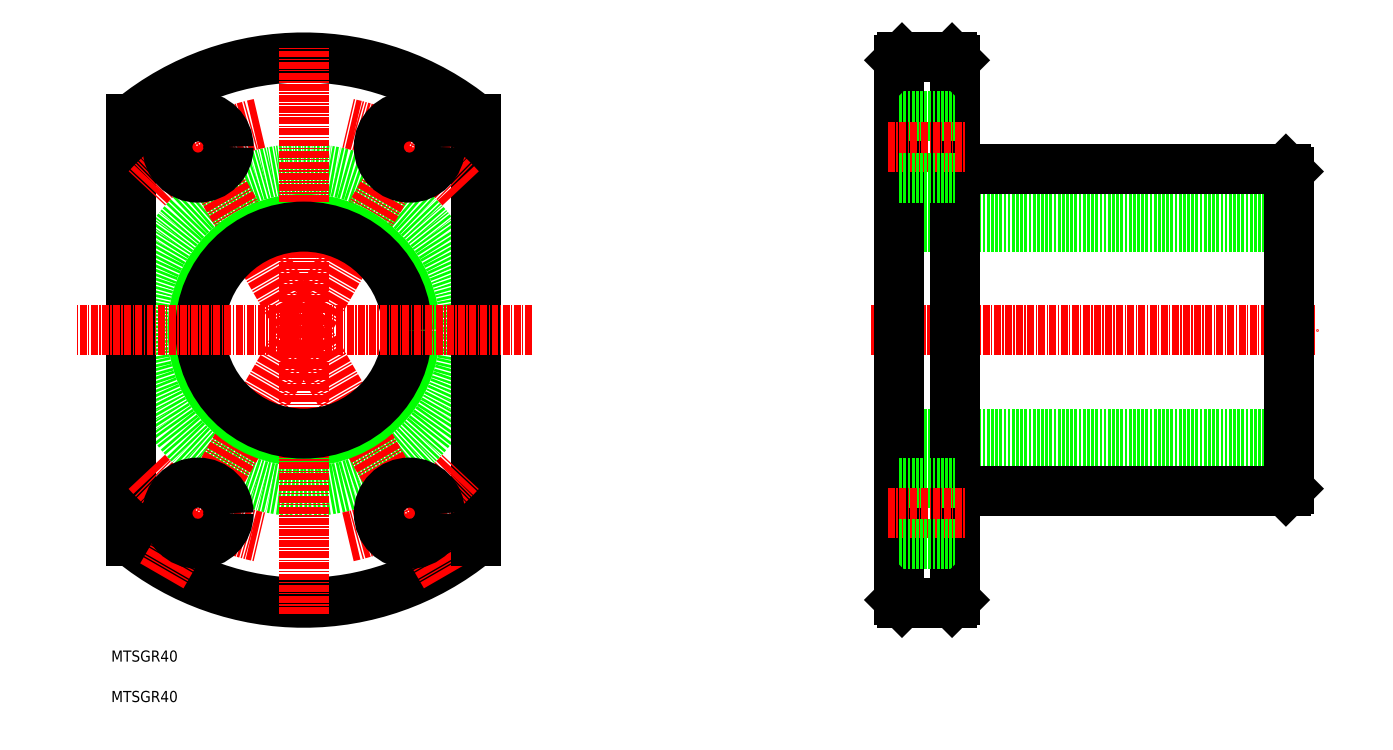
<metadata>
{"format":"dxf","ext":"dxf","renderer":"ezdxf+matplotlib","layout":"modelspace","background":"white","min_lineweight":24,"dpi":150}
</metadata>
<code>
0
SECTION
2
ENTITIES
0
CIRCLE
8
0
10
116.7
20
82.8
30
0
40
29
0
ARC
8
0
10
116.7
20
82.8
30
0
40
49
50
230.8
51
309.2
0
LINE
8
CENTER
10
142.2
20
38.63
30
0
11
91.21
21
127
31
0
0
LINE
8
0
10
147.7
20
44.85
30
0
11
147.7
21
120.7
31
0
0
LINE
8
0
10
85.71
20
44.85
30
0
11
85.71
21
120.7
31
0
0
ARC
8
CENTER
10
116.7
20
82.8
30
0
40
38
50
102.1
51
137.9
0
LINE
8
CENTER
10
91.21
20
38.63
30
0
11
142.2
21
127
31
0
0
CIRCLE
8
0
10
116.7
20
82.8
30
0
40
20
0
ARC
8
0
10
116.7
20
82.8
30
0
40
49
50
50.75
51
129.2
0
ARC
8
CENTER
10
116.7
20
82.8
30
0
40
38
50
222.1
51
257.9
0
ARC
8
CENTER
10
116.7
20
82.8
30
0
40
38
50
282.1
51
317.9
0
ARC
8
CENTER
10
116.7
20
82.8
30
0
40
38
50
42.08
51
77.92
0
TEXT
8
0
10
82.1
20
23.22
30
0
40
2
1
MTSGR40
0
LINE
8
CENTER
10
116.7
20
31.8
30
0
11
116.7
21
133.8
31
0
0
CIRCLE
8
0
10
97.71
20
115.7
30
0
40
5.5
0
CIRCLE
8
0
10
135.7
20
115.7
30
0
40
5.5
0
CIRCLE
8
0
10
135.7
20
49.89
30
0
40
5.5
0
CIRCLE
8
0
10
97.71
20
49.89
30
0
40
5.5
0
CIRCLE
8
0
10
116.7
20
82.8
30
0
40
18.6
0
LINE
8
CENTER
10
157.7
20
82.8
30
0
11
75.71
21
82.8
31
0
0
TEXT
8
0
10
82.1
20
15.95
30
0
40
2
1
MTSGR40
0
LINE
8
CENTER
10
218.7
20
82.8
30
0
11
298.7
21
82.8
31
0
0
LINE
8
0
10
223.7
20
64.2
30
0
11
293.7
21
64.2
31
0
0
LINE
8
0
10
223.7
20
101.4
30
0
11
293.7
21
101.4
31
0
0
LINE
8
0
10
235.1
20
53.8
30
0
11
293.2
21
53.8
31
0
0
LINE
8
0
10
223.7
20
62.8
30
0
11
293.7
21
62.8
31
0
0
LINE
8
0
10
223.7
20
102.8
30
0
11
293.7
21
102.8
31
0
0
LINE
8
0
10
235.1
20
111.8
30
0
11
293.2
21
111.8
31
0
0
LINE
8
0
10
233.7
20
131.3
30
0
11
233.7
21
34.3
31
0
0
LINE
8
0
10
223.7
20
131.3
30
0
11
223.7
21
34.3
31
0
0
LINE
8
0
10
224.2
20
33.8
30
0
11
233.2
21
33.8
31
0
0
ARC
8
0
10
235.1
20
52.4
30
0
40
1.4
50
90
51
180
0
LINE
8
0
10
223.7
20
107.3
30
0
11
223.7
21
107.3
31
0
0
ARC
8
0
10
235.1
20
113.2
30
0
40
1.4
50
180
51
270
0
LINE
8
0
10
223.7
20
121.2
30
0
11
233.7
21
121.2
31
0
0
LINE
8
0
10
224.2
20
131.8
30
0
11
233.2
21
131.8
31
0
0
LINE
8
CENTER
10
221.7
20
115.7
30
0
11
235.7
21
115.7
31
0
0
LINE
8
0
10
223.7
20
110.2
30
0
11
233.7
21
110.2
31
0
0
LINE
8
0
10
293.7
20
111.3
30
0
11
293.7
21
54.3
31
0
0
LINE
8
0
10
223.7
20
55.39
30
0
11
233.7
21
55.39
31
0
0
LINE
8
CENTER
10
221.7
20
49.89
30
0
11
235.7
21
49.89
31
0
0
LINE
8
0
10
223.7
20
44.39
30
0
11
233.7
21
44.39
31
0
0
LINE
8
0
10
223.7
20
34.3
30
0
11
224.2
21
33.8
31
0
0
LINE
8
0
10
233.7
20
34.3
30
0
11
233.2
21
33.8
31
0
0
LINE
8
0
10
224.2
20
131.8
30
0
11
223.7
21
131.3
31
0
0
LINE
8
0
10
233.2
20
131.8
30
0
11
233.7
21
131.3
31
0
0
LINE
8
0
10
293.2
20
111.8
30
0
11
293.7
21
111.3
31
0
0
LINE
8
0
10
293.7
20
54.3
30
0
11
293.2
21
53.8
31
0
0
ENDSEC
0
EOF

</code>
